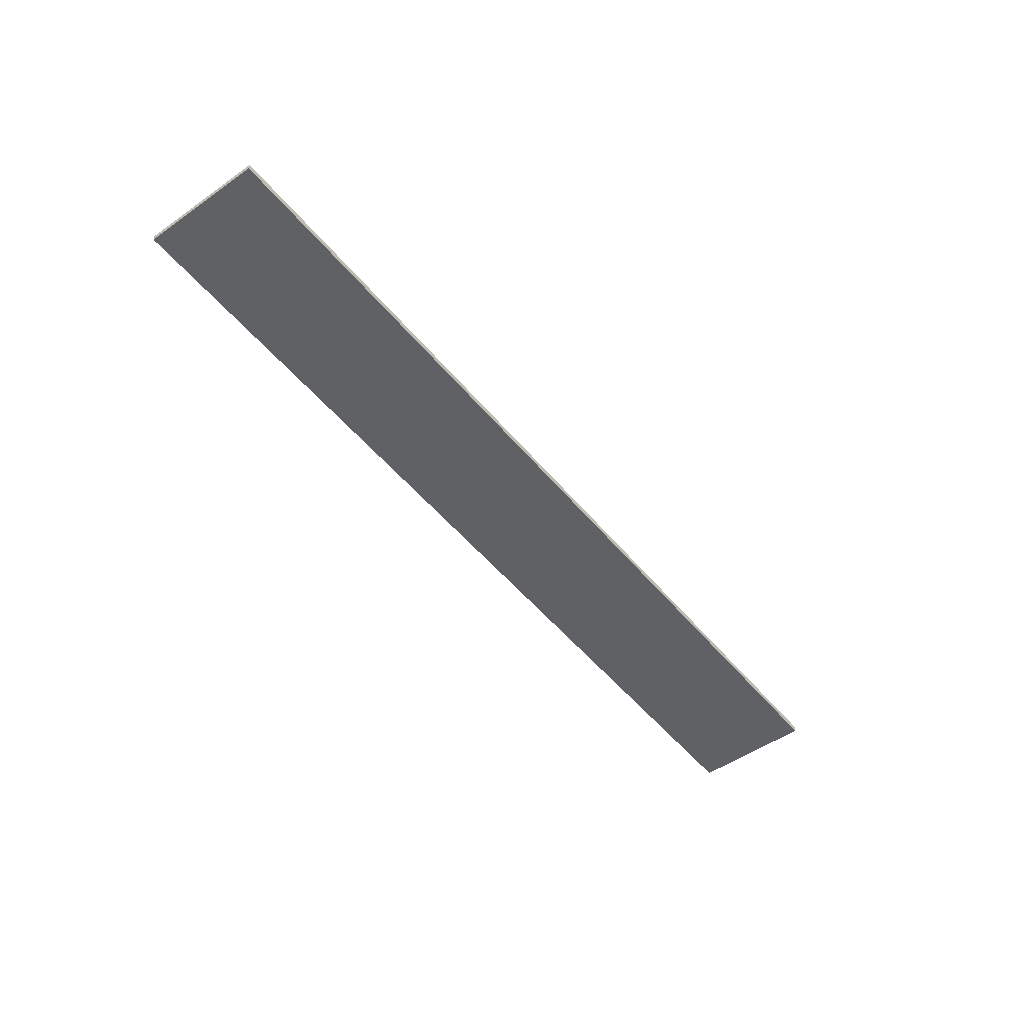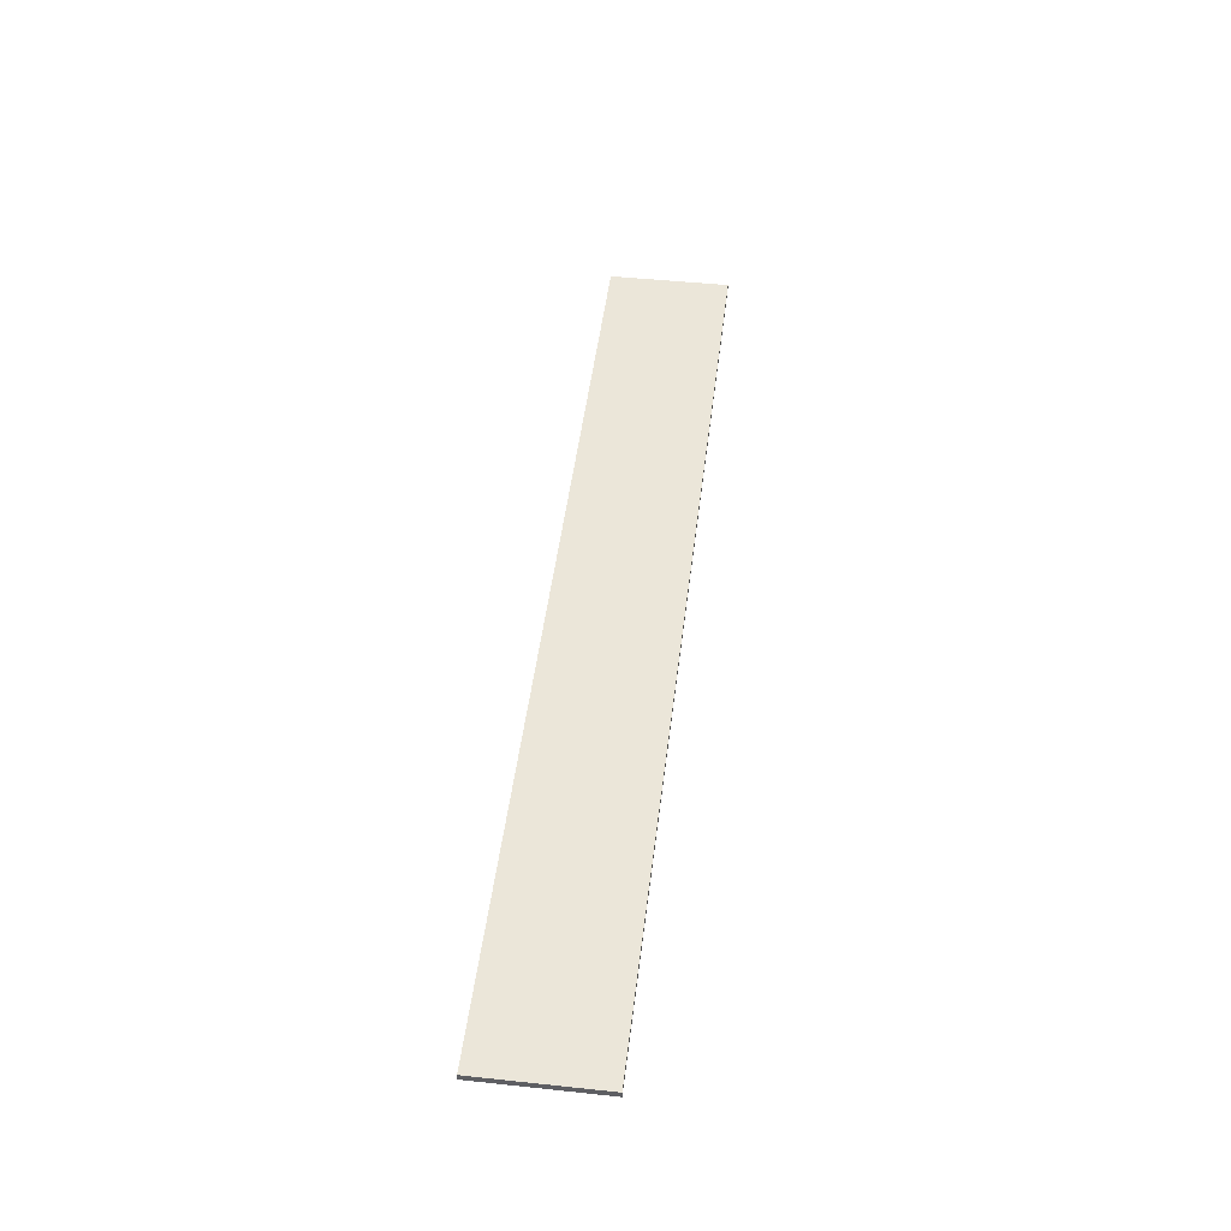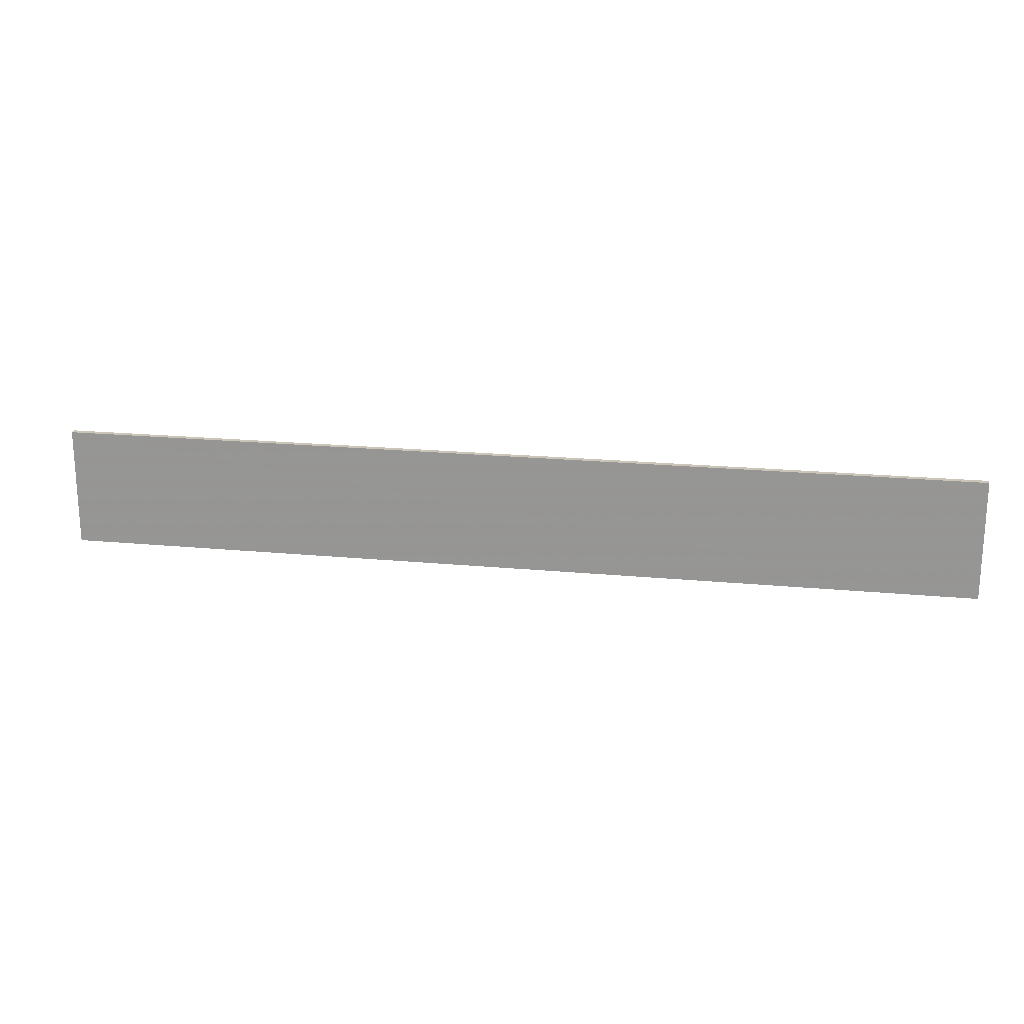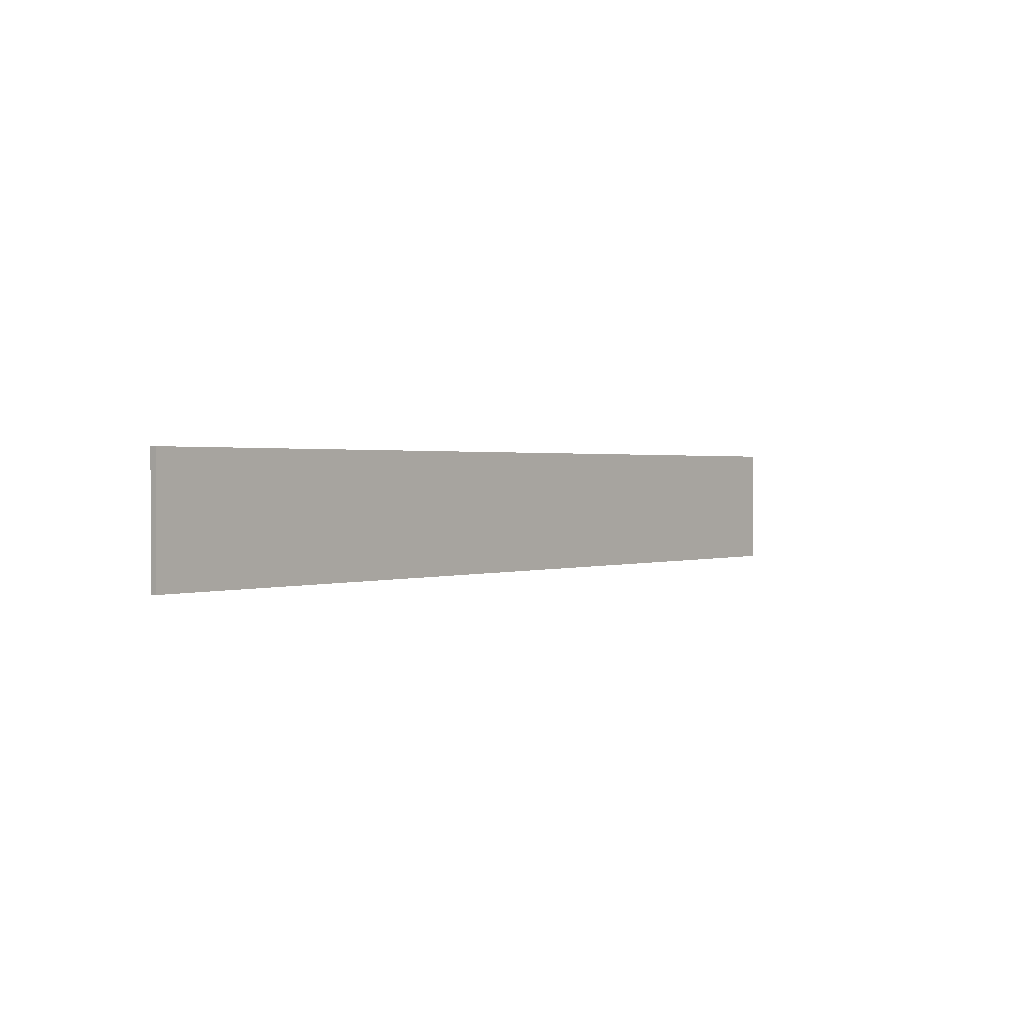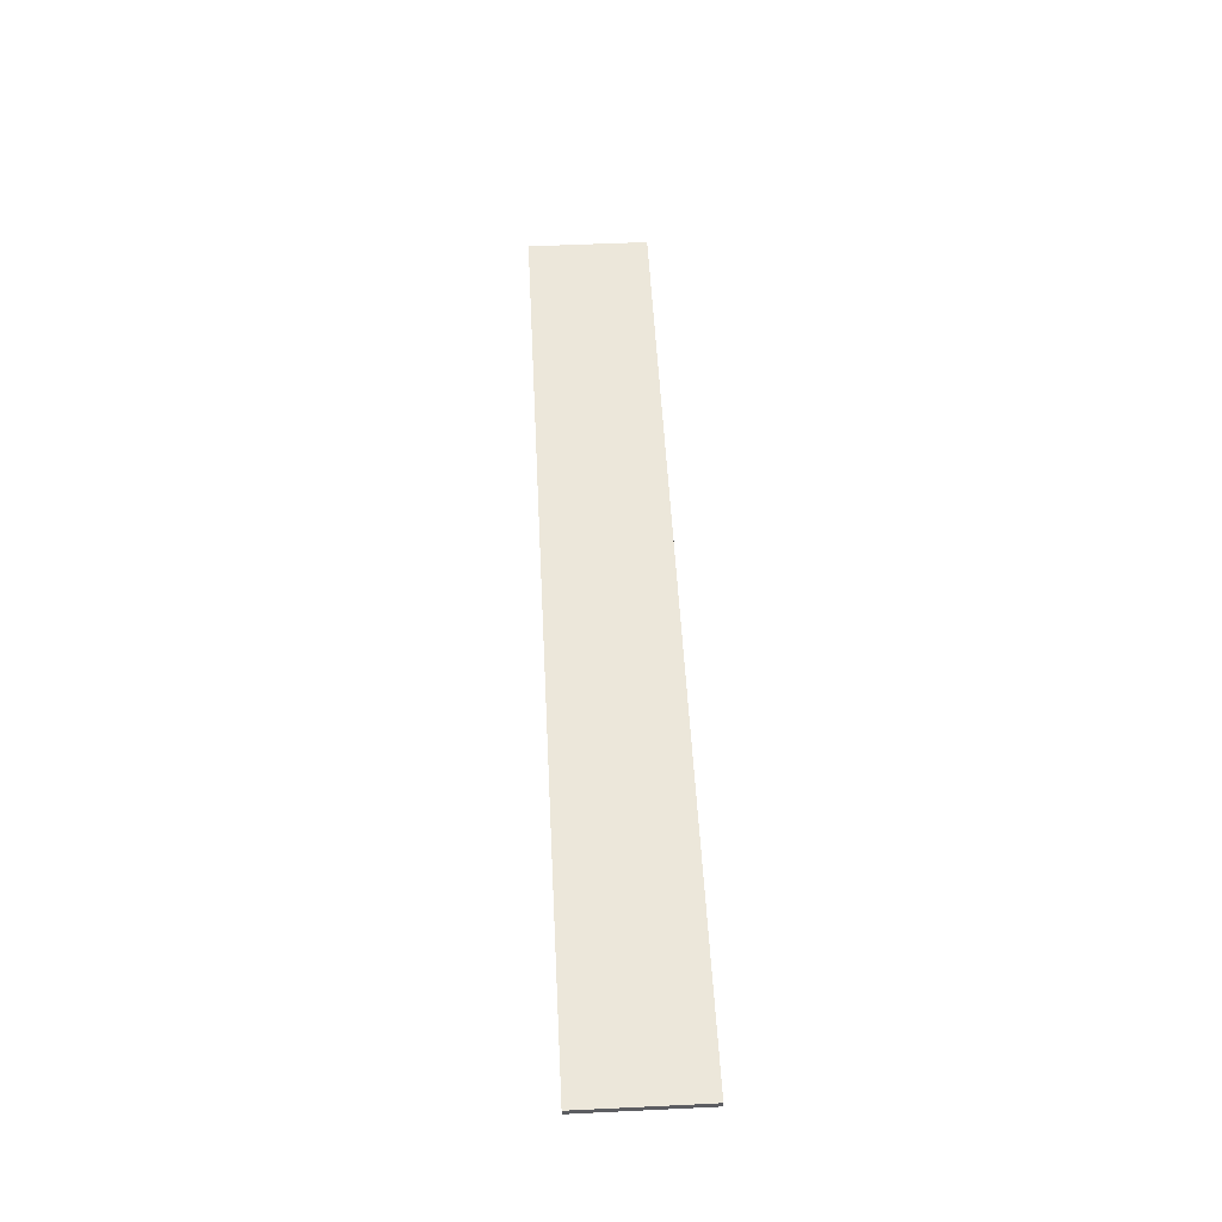
<metadata>
{"format":"obj","ext":"obj","renderer":"f3d","projection":"perspective","resolution":1024,"background":"white","views":[{"elev":-50.2,"azim":127.7,"up":"+Z"},{"elev":47.5,"azim":96.8,"up":"+Z"},{"elev":20.3,"azim":-170.1,"up":"+Y"},{"elev":1.1,"azim":128.7,"up":"+Y"},{"elev":52.9,"azim":87.1,"up":"+Z"}]}
</metadata>
<code>
v 0.4015 -0.3182 -0.0142
v -0.4167 -0.2121 -0.0142
v -0.4167 -0.3182 -0.01989
v -0.4167 -0.2121 -0.01989
v 0.4015 -0.2121 -0.01989
v -0.4167 -0.3182 -0.0142
v 0.4015 -0.2121 -0.0142
v 0.4015 -0.3182 -0.01989
f 3 2 4
f 5 4 2
f 5 3 4
f 6 1 2
f 6 2 3
f 6 3 1
f 7 5 2
f 7 2 1
f 7 1 5
f 8 5 1
f 8 1 3
f 8 3 5

</code>
